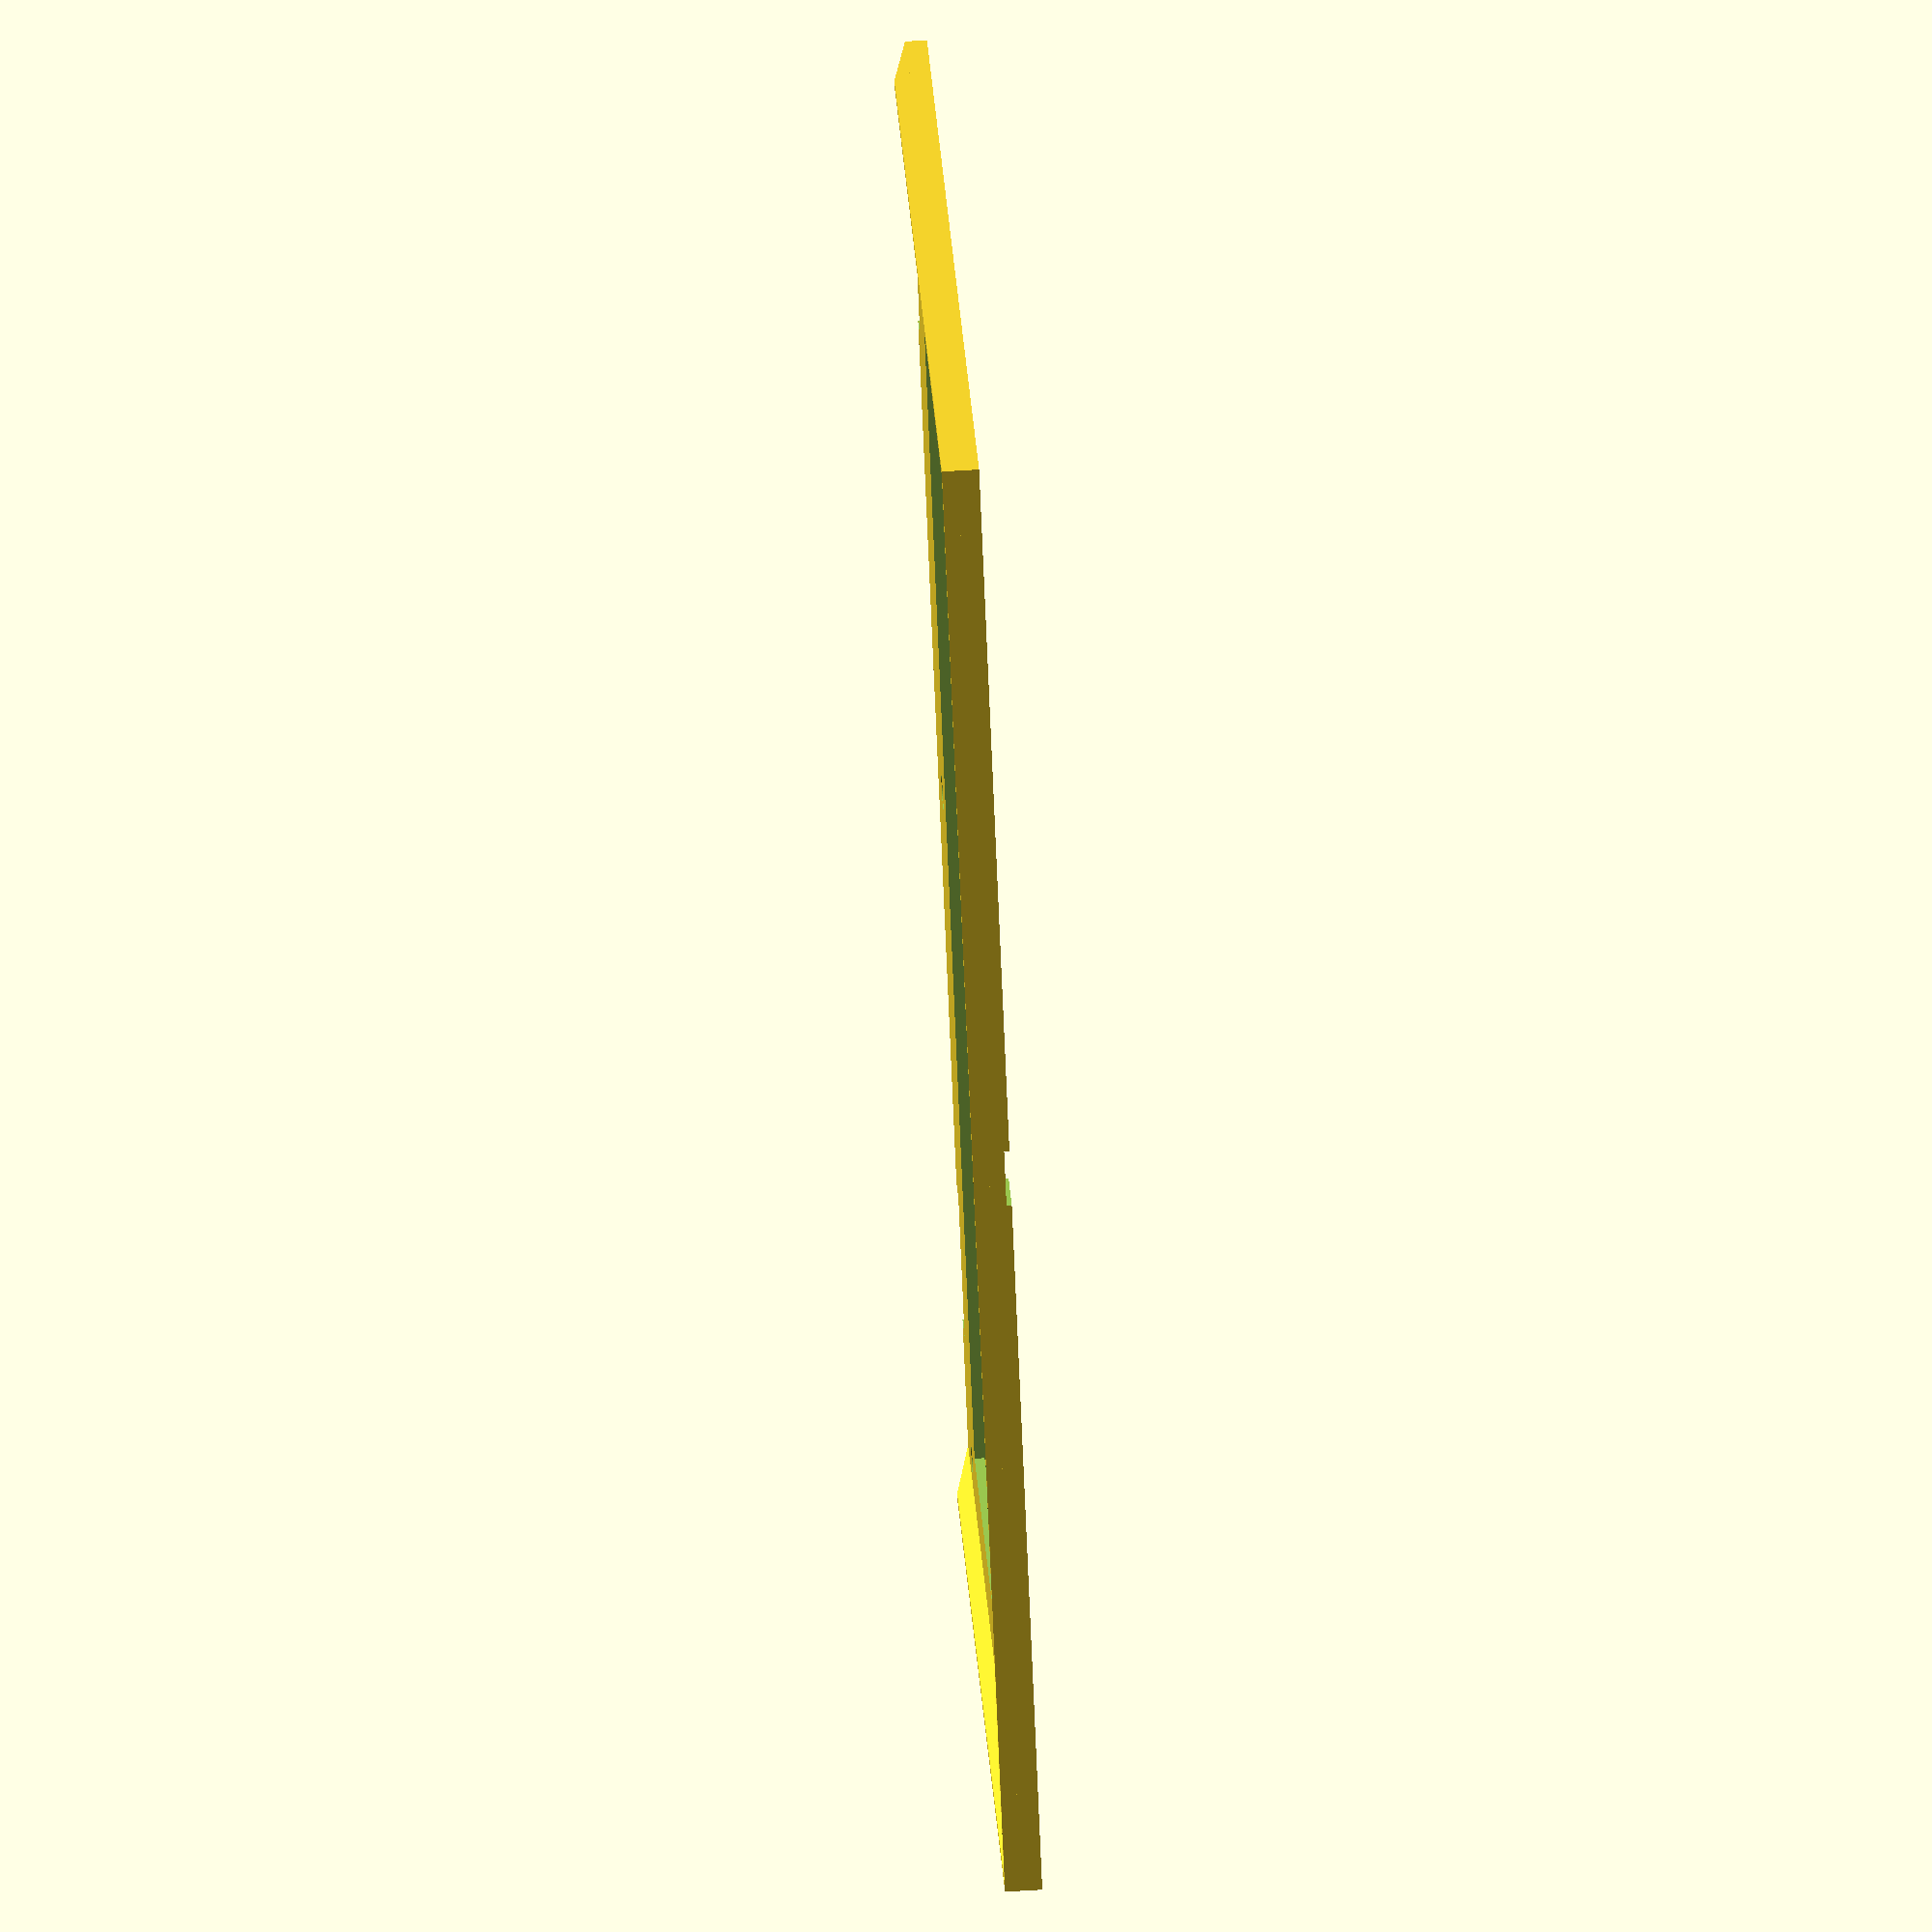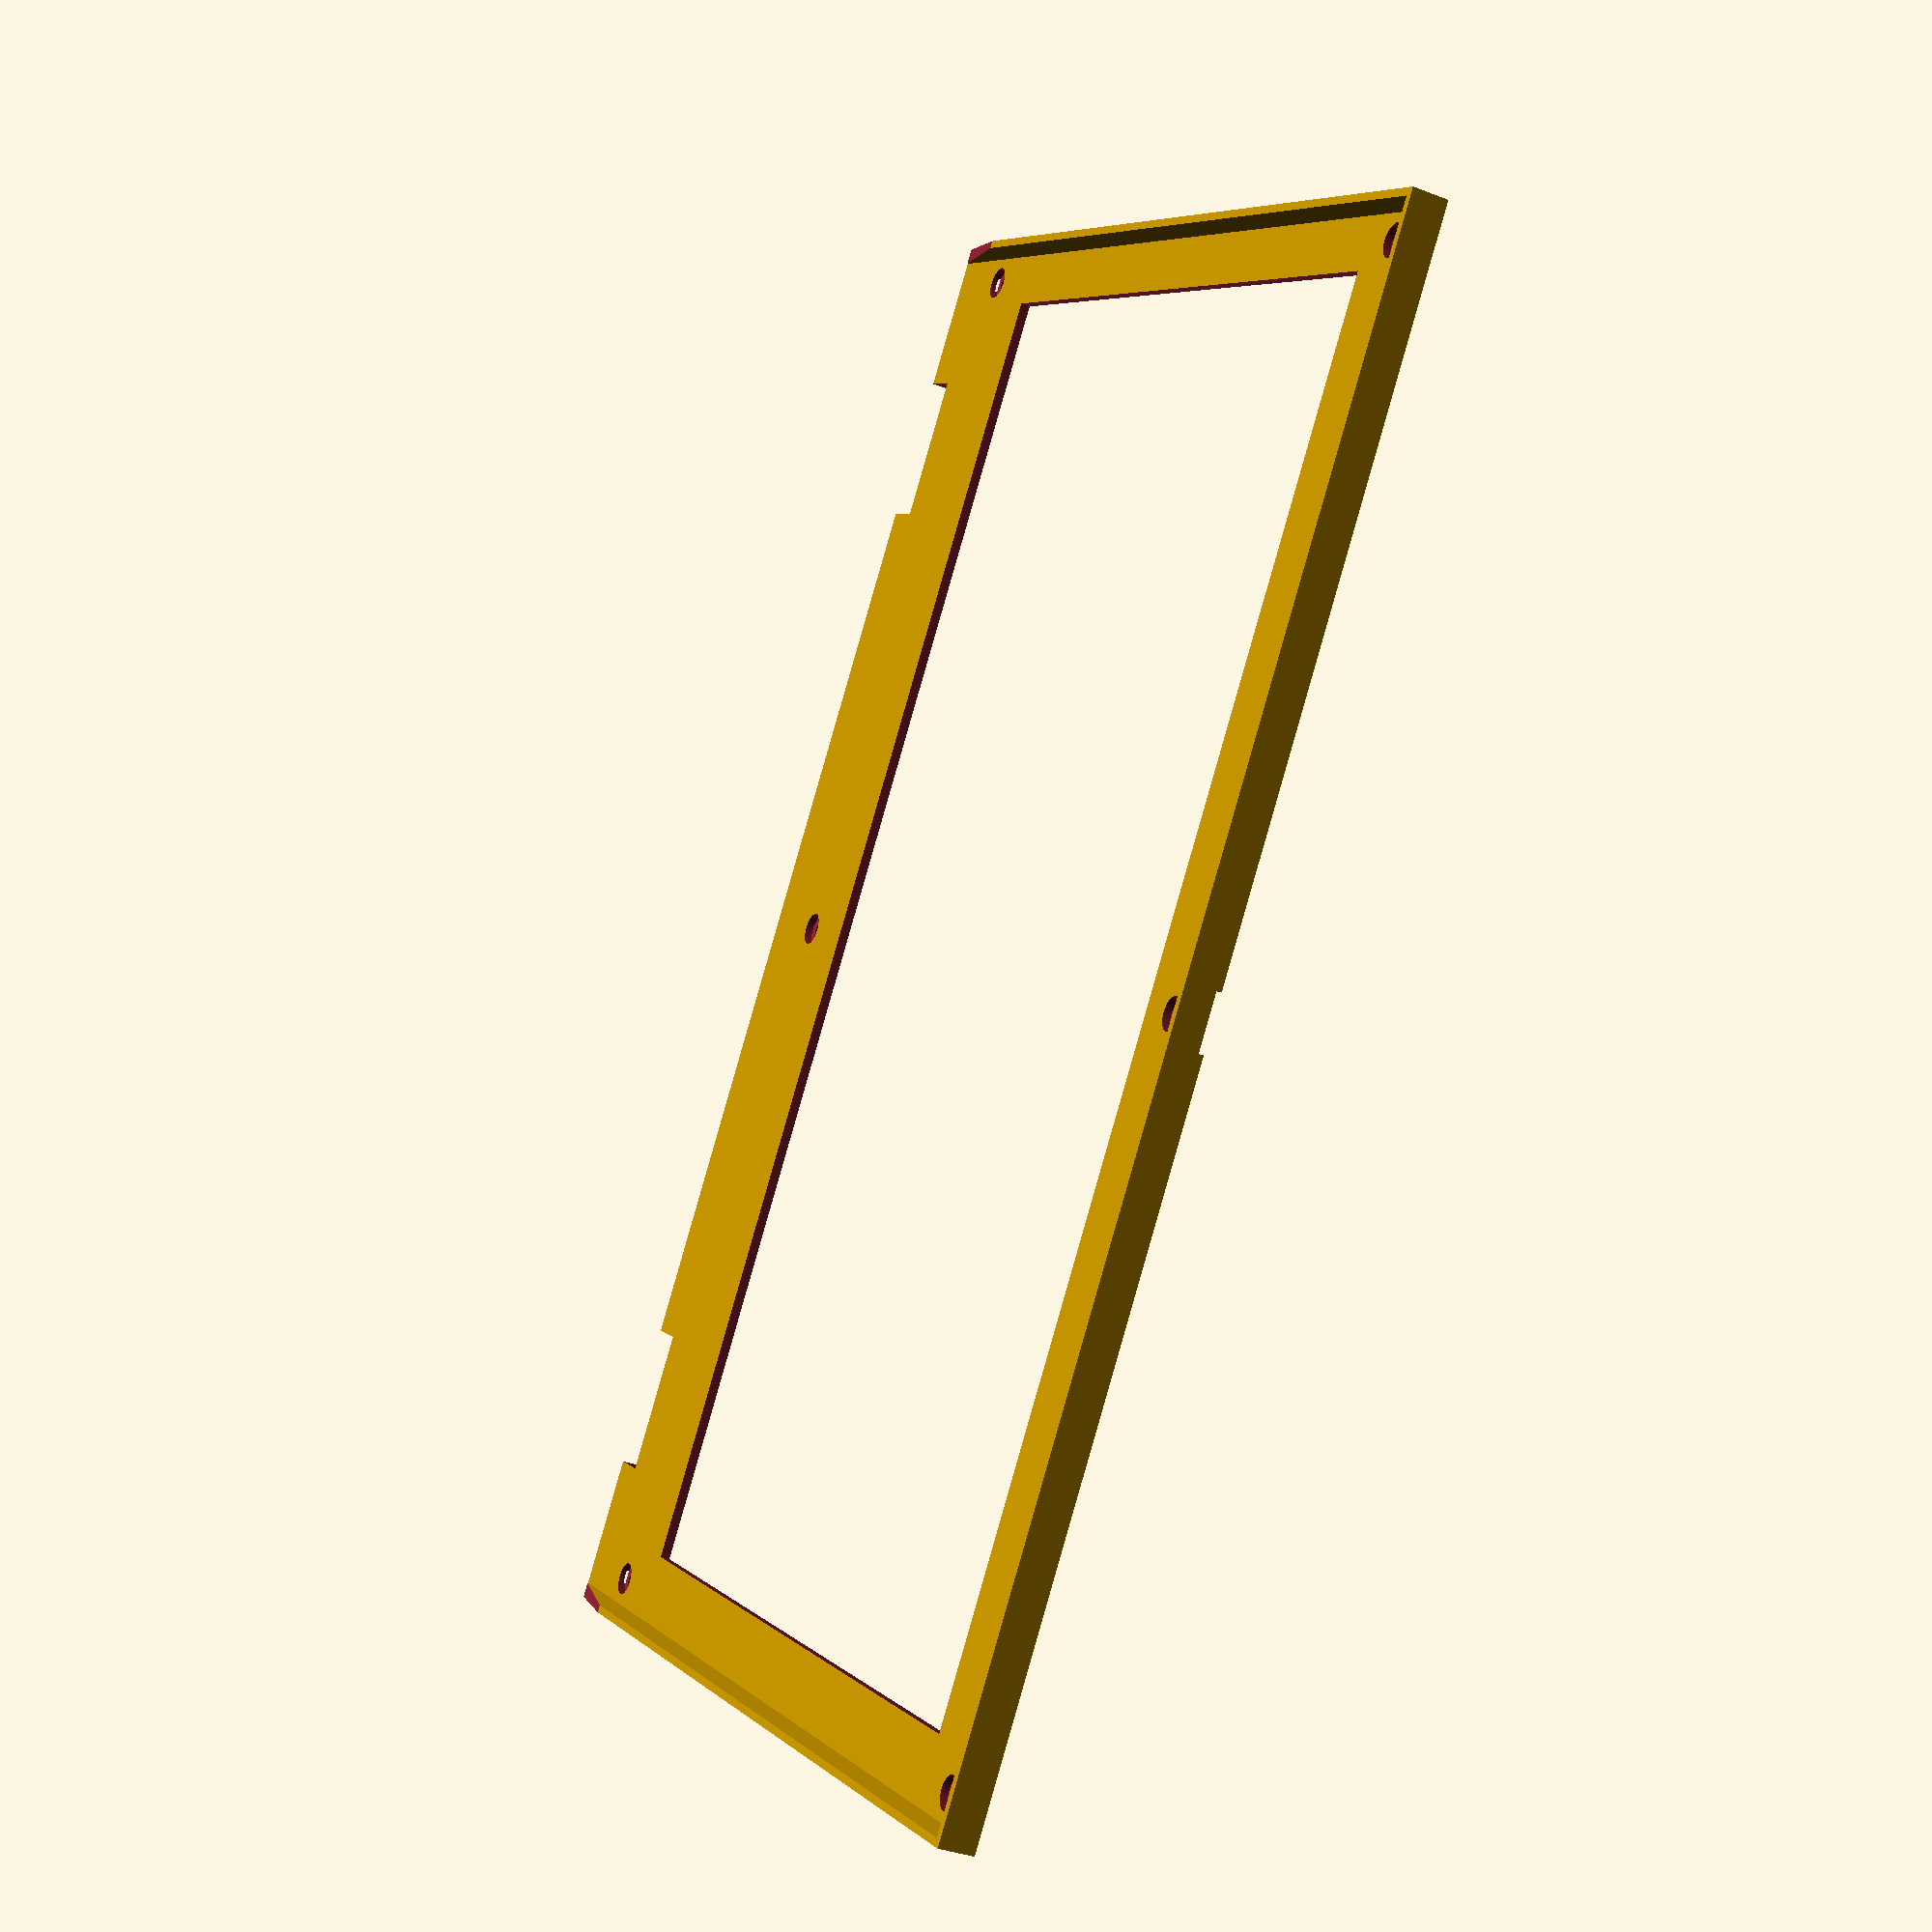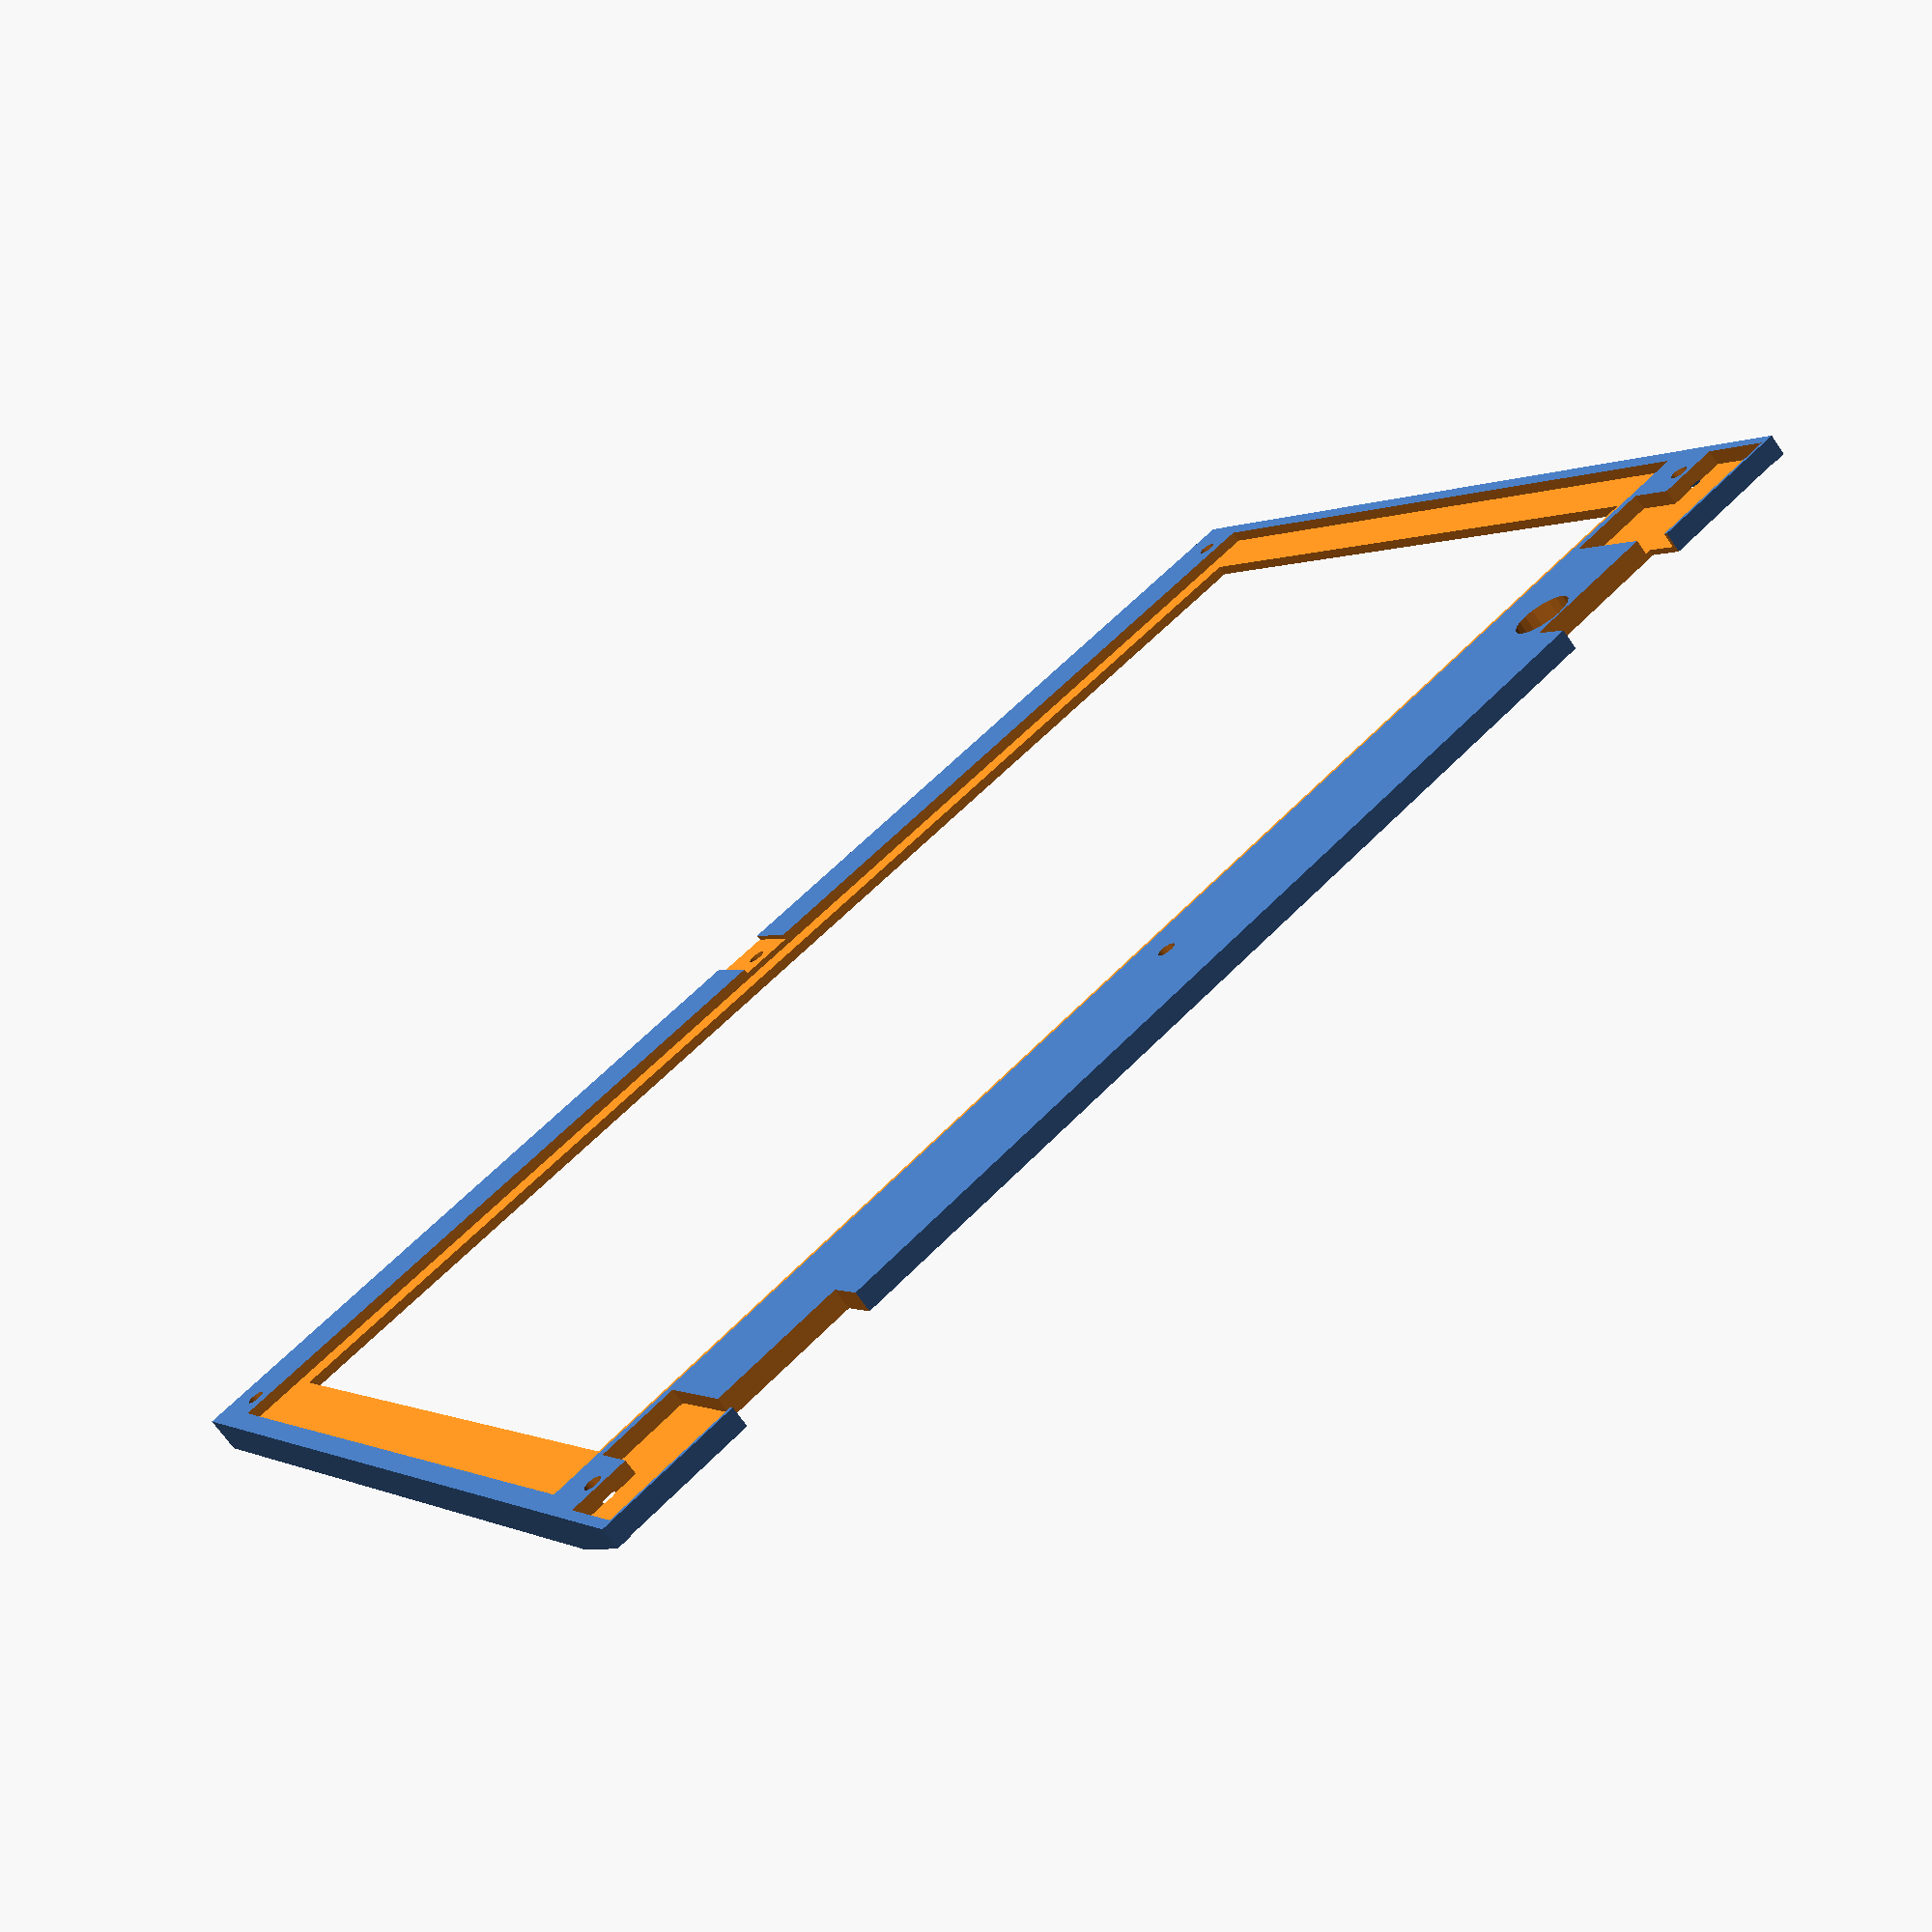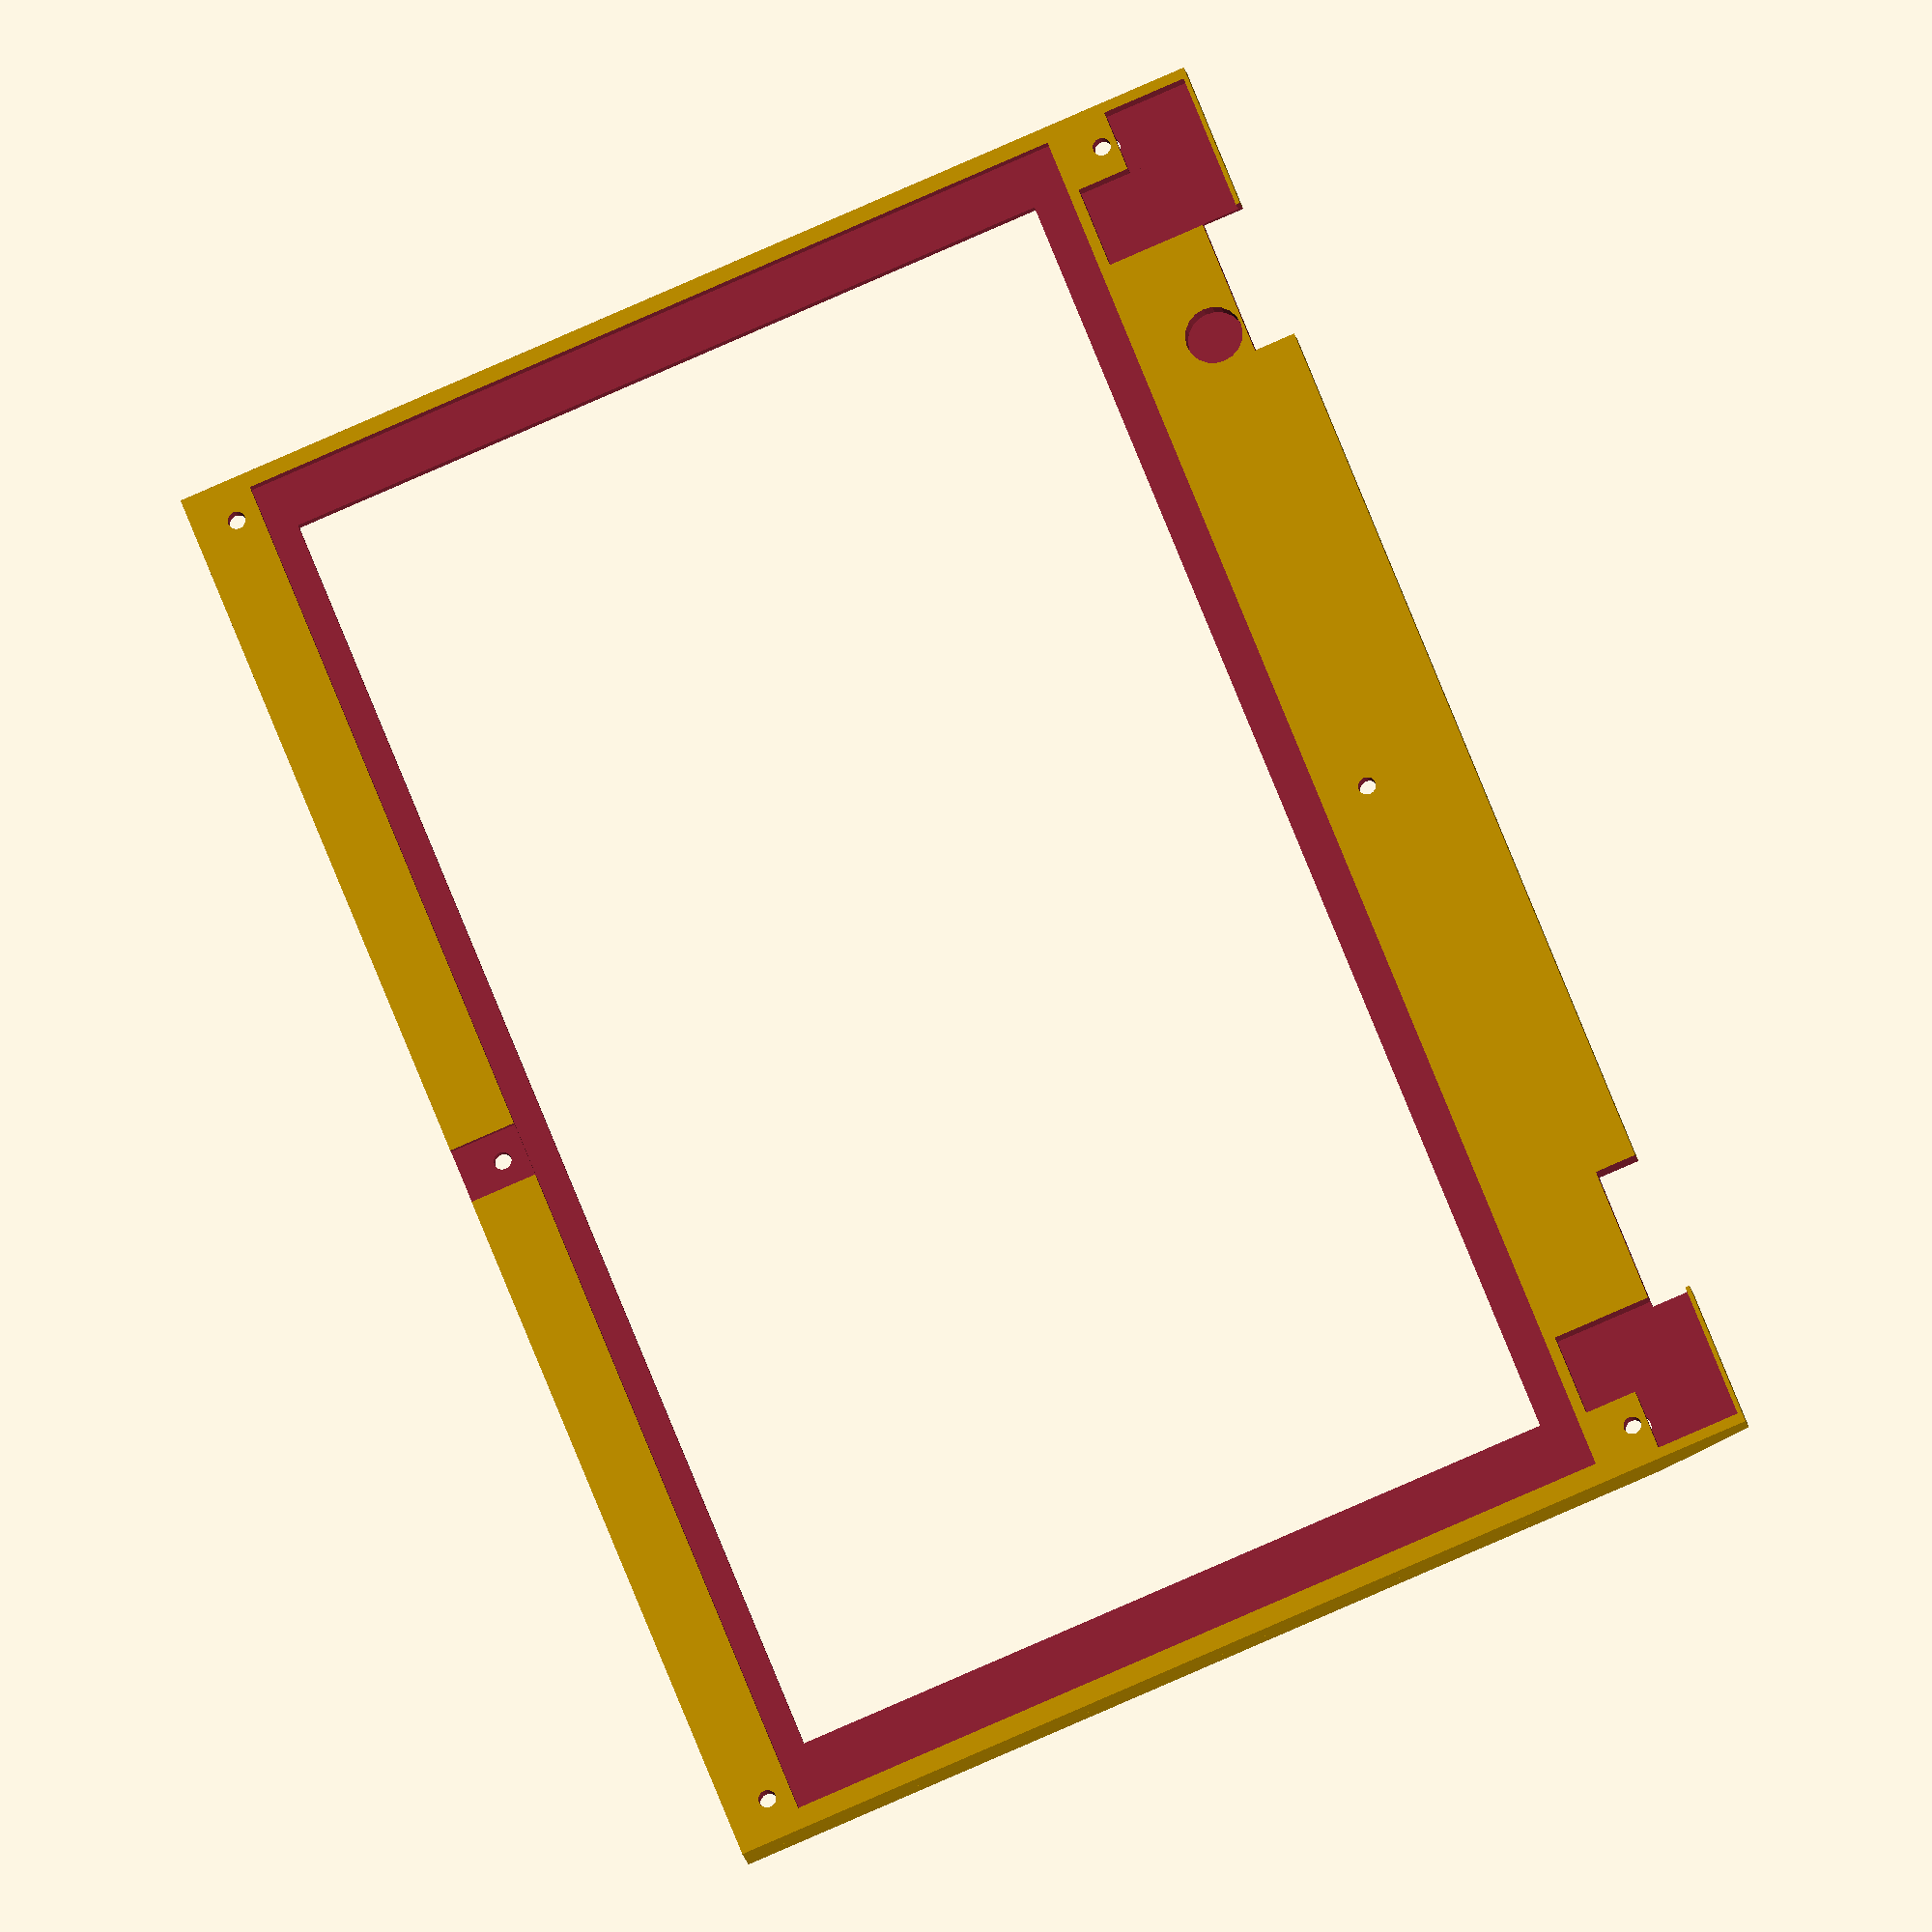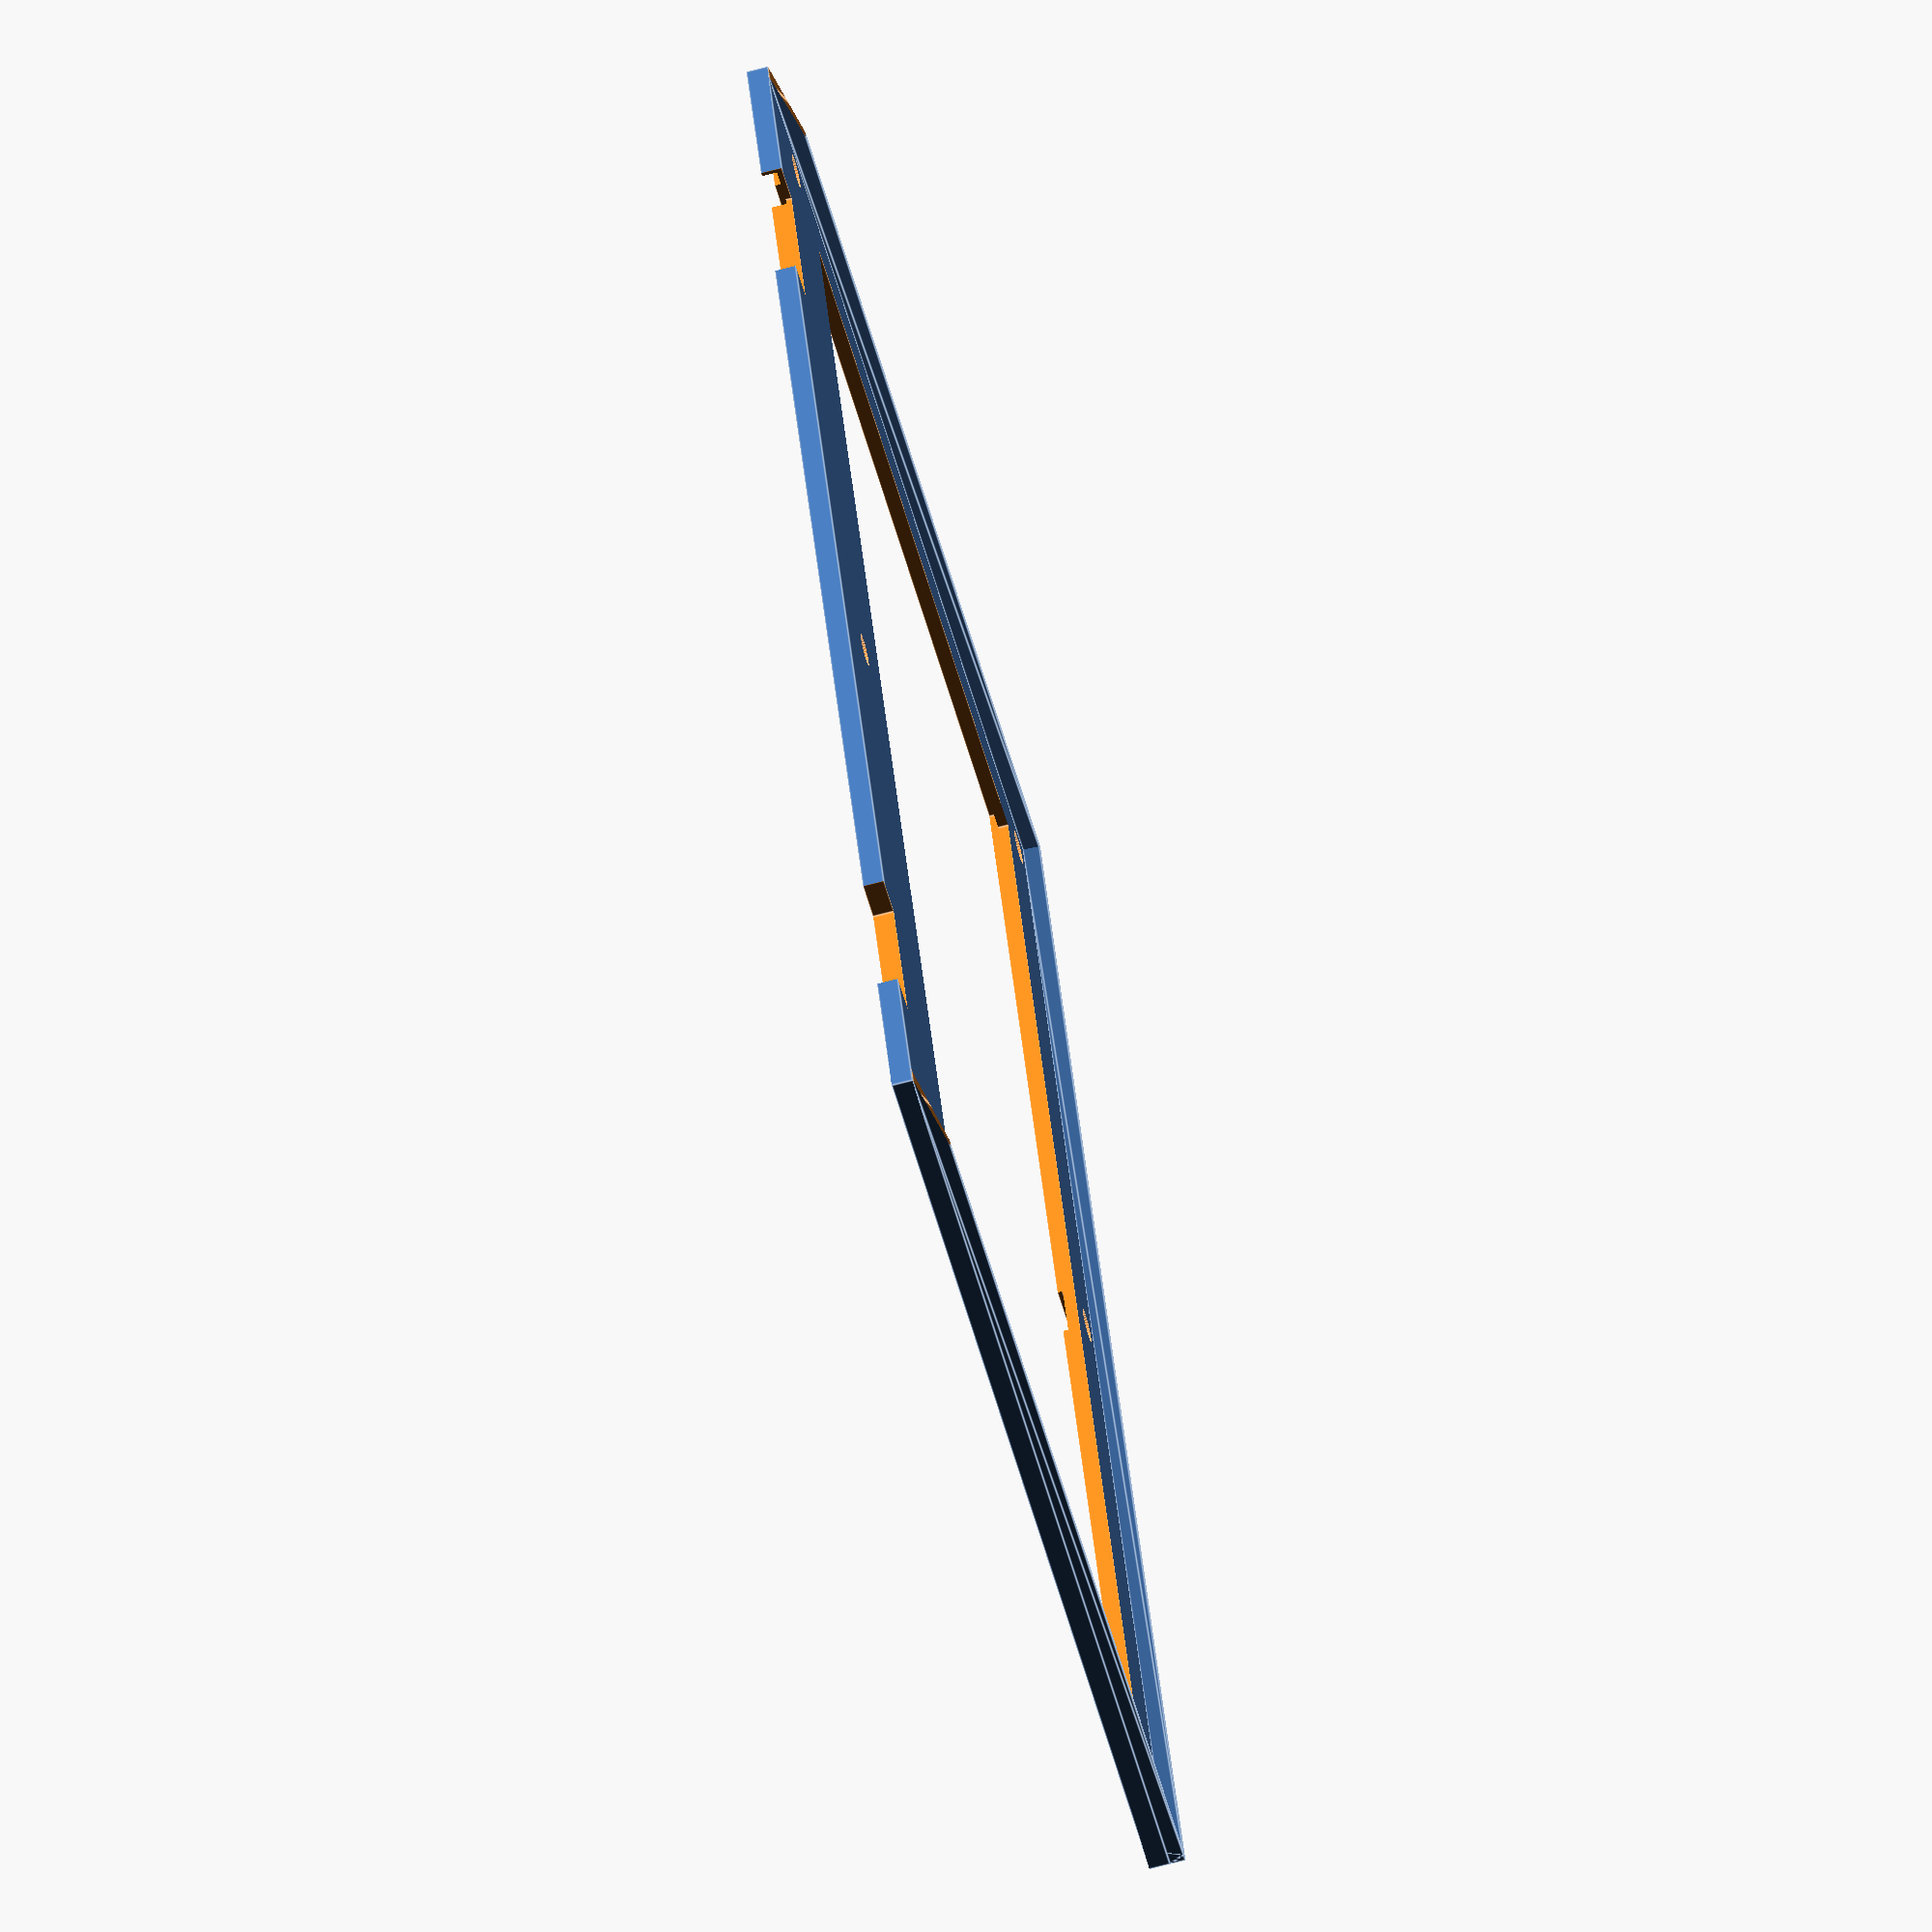
<openscad>

screws_ay=19.5;
screws_by=196.7;
frame_width=290;
frame_depth=205;
frame_height=4;
screw_head_h=1.5;
border_gap=0;
border_slope=19;
border_thickness=3;

module screw_hole(x,y) {
  shh=screw_head_h*2;
  translate([x,y,shh+1]) cylinder(h=shh, r=6.4/2, center = true, $fn=40);
  translate([x,y,0]) cylinder(h=frame_height*2, r=3.4/2, center = true, $fn=20);
}

module border(border_h,length) {
  rotate([90,0,0]) linear_extrude(height = length, center = true, convexity = 10) polygon(points=[[0,0],[border_h,0],[border_h/2,border_h],[0,border_h]]);

}

difference() {
  cube([frame_width,frame_depth,frame_height]);
  // hinge cutouts
  translate([29,-0.2,-0.1]) cube([28,8.2,4.2]);
  translate([frame_width-29-28,-0.2,-0.1]) cube([28,8.2,4.2]);
  
  // screen cutouts
  translate([13,36,-0.1]) cube([261,150.5,4.2]);
  translate([3,29,-0.1]) cube([283,163,2.2]);
  
  // screws bottom
  screw_hole(8,19.9);
  screw_hole(144.9,19.9);
  screw_hole(281.9,19.9);
  
  // screws top
  screw_hole(8,screws_by);
  screw_hole(144.9,screws_by);
  screw_hole(281.9,screws_by);

  // cutout for strap
  translate([139.25,188,-0.1]) cube([11,18,1.1]);
  
  // cutout for magnet
  translate([51,14,1.4]) cylinder(h=4, r=11/2, center = true, $fn=20);
  
  // hinge cutout back
  translate([2, 0.8,-0.1]) cube([28,  16.2,3]);
  translate([14,0.8,-0.1]) cube([16.1,26.2,3]);
  
  translate([frame_width-28-2,   0.8,-0.1]) cube([28,  16.2,3]);
  translate([frame_width-16.1-14,0.8,-0.1]) cube([16.1,26.2,3]);
}

// border
difference() {
  translate([0,frame_depth/2+border_gap/2,frame_height]) border(border_thickness,frame_depth-border_gap);

  translate([0,border_gap+border_slope-0.1,4+border_thickness+0.1]) rotate([270,0,270]) linear_extrude(height=10,center=true,convexity=10) polygon(points=[[0,0],[border_slope,0],[border_slope,border_thickness]]);
}
difference() {
  translate([frame_width,frame_depth/2+border_gap/2,frame_height]) rotate([0,0,180]) border(border_thickness,frame_depth-border_gap);
  
  translate([frame_width-2.5,border_gap+border_slope-0.1,4+border_thickness+0.1]) rotate([270,0,270]) linear_extrude(height=10,center=true,convexity=10) polygon(points=[[0,0],[border_slope,0],[border_slope,border_thickness]]);
}


translate([frame_width/2,frame_depth,frame_height]) rotate([0,0,270]) border(border_thickness,frame_width);

</openscad>
<views>
elev=296.2 azim=49.4 roll=86.4 proj=o view=solid
elev=34.3 azim=126.4 roll=62.3 proj=p view=solid
elev=70.2 azim=32.4 roll=214.7 proj=p view=solid
elev=196.4 azim=291.6 roll=350.6 proj=o view=solid
elev=249.9 azim=248.3 roll=255.3 proj=o view=edges
</views>
